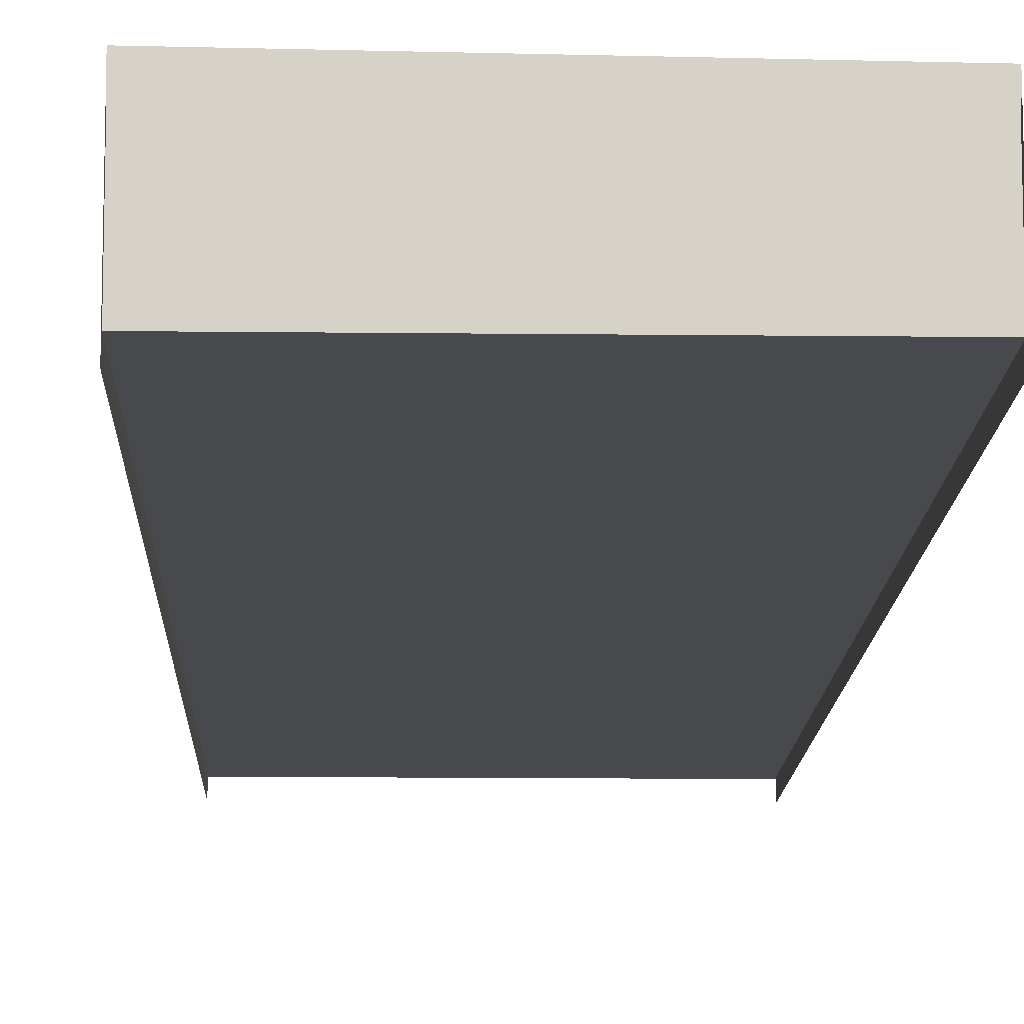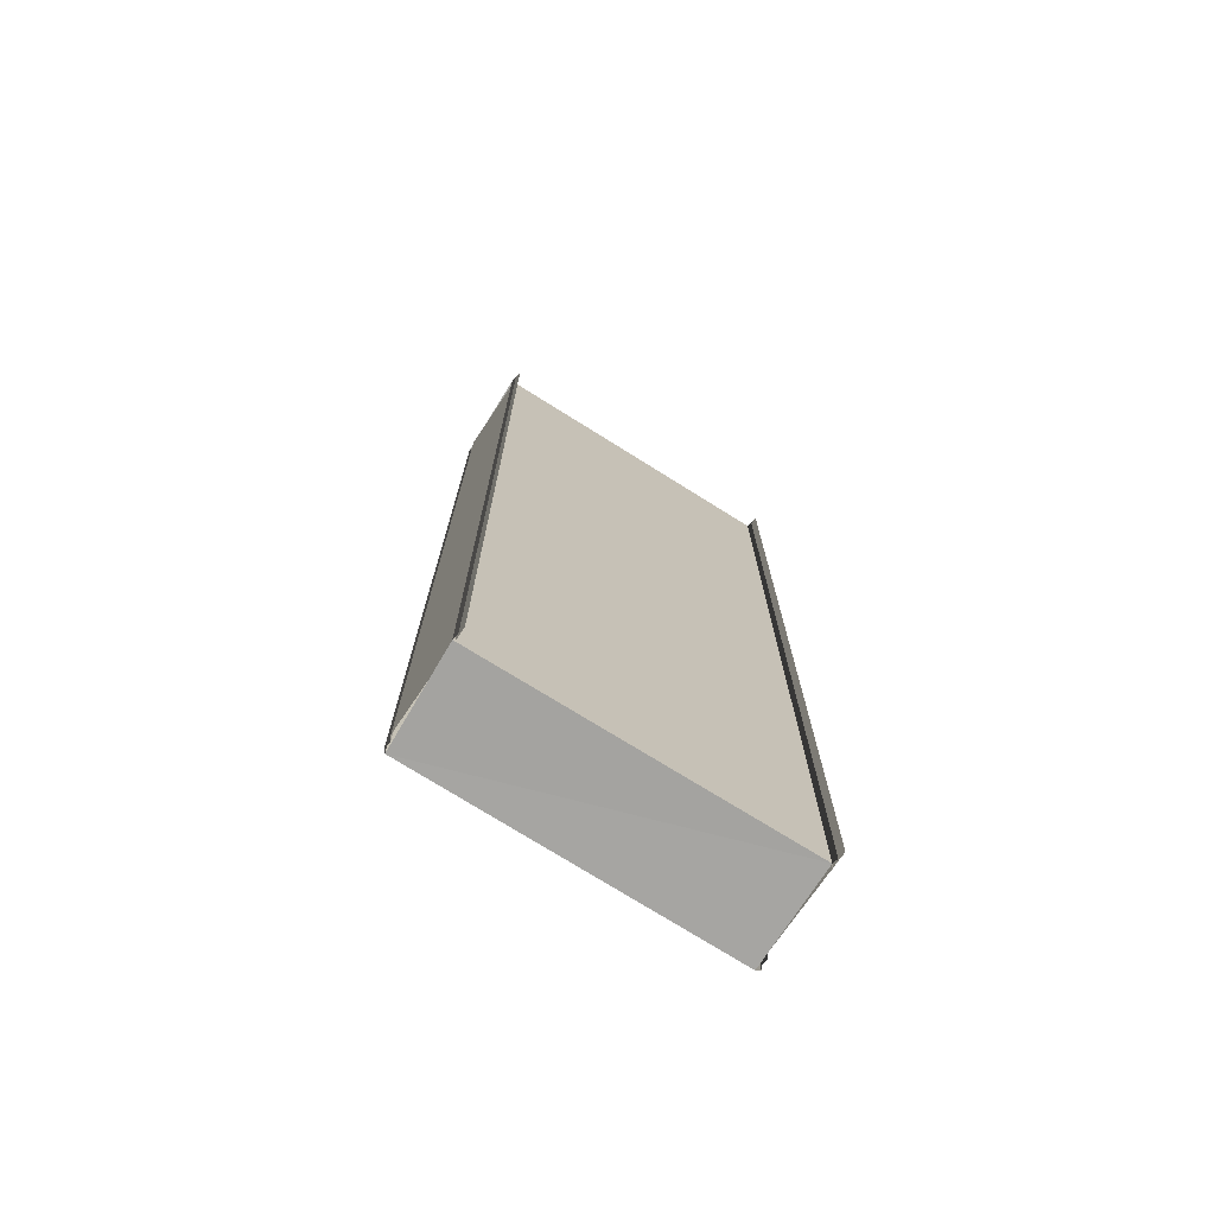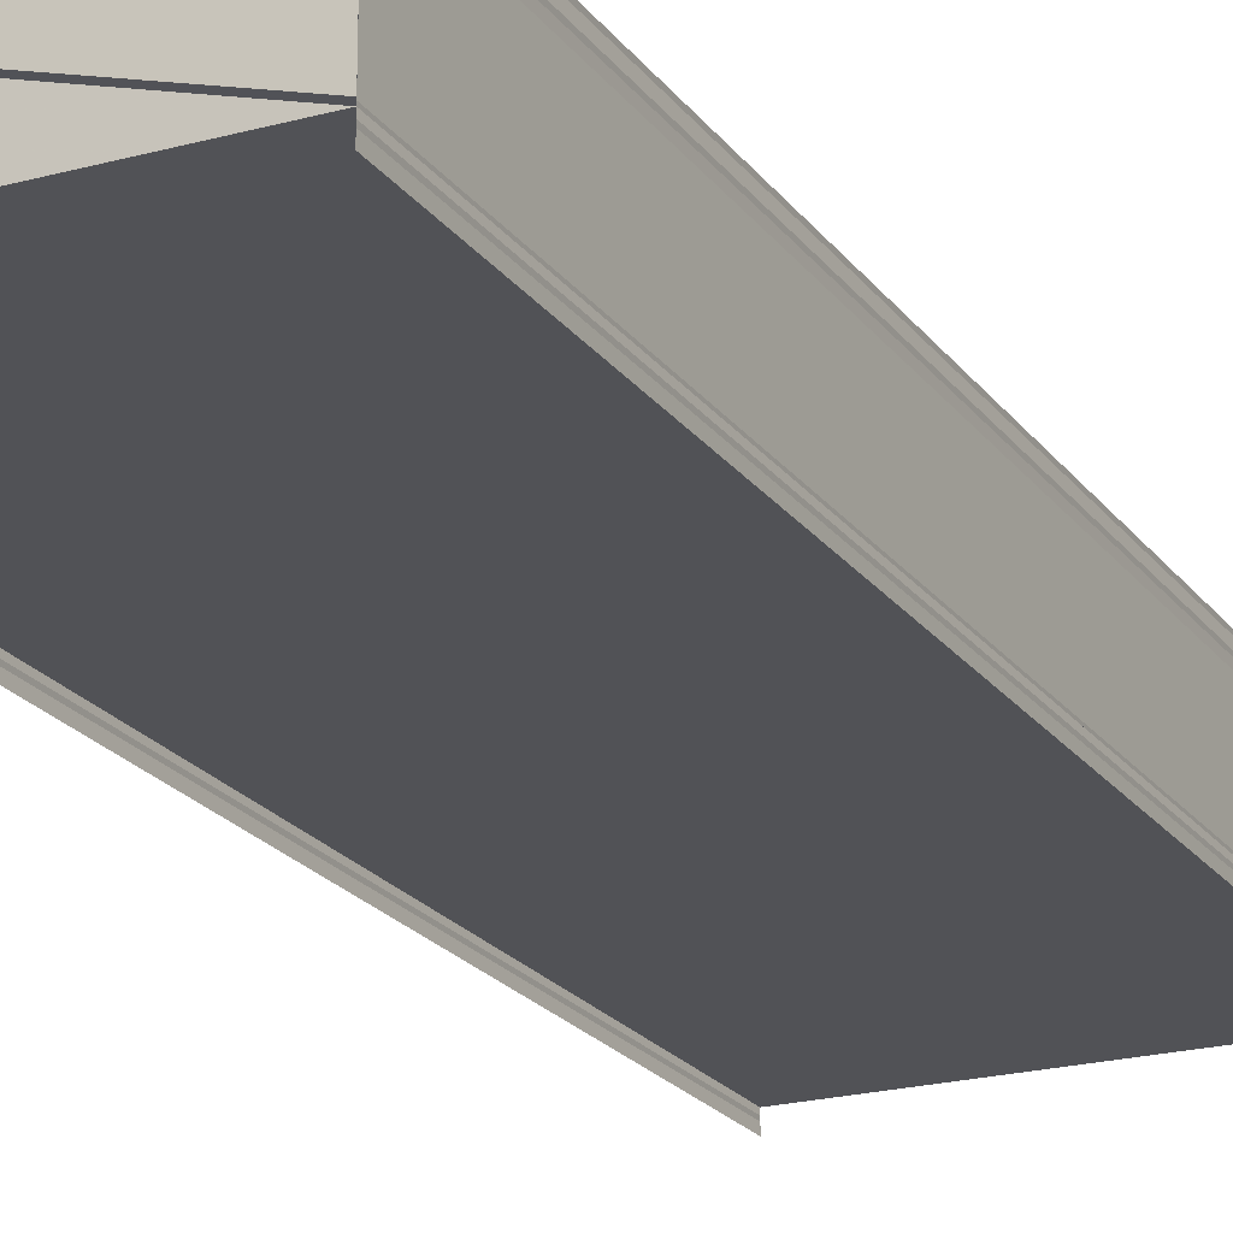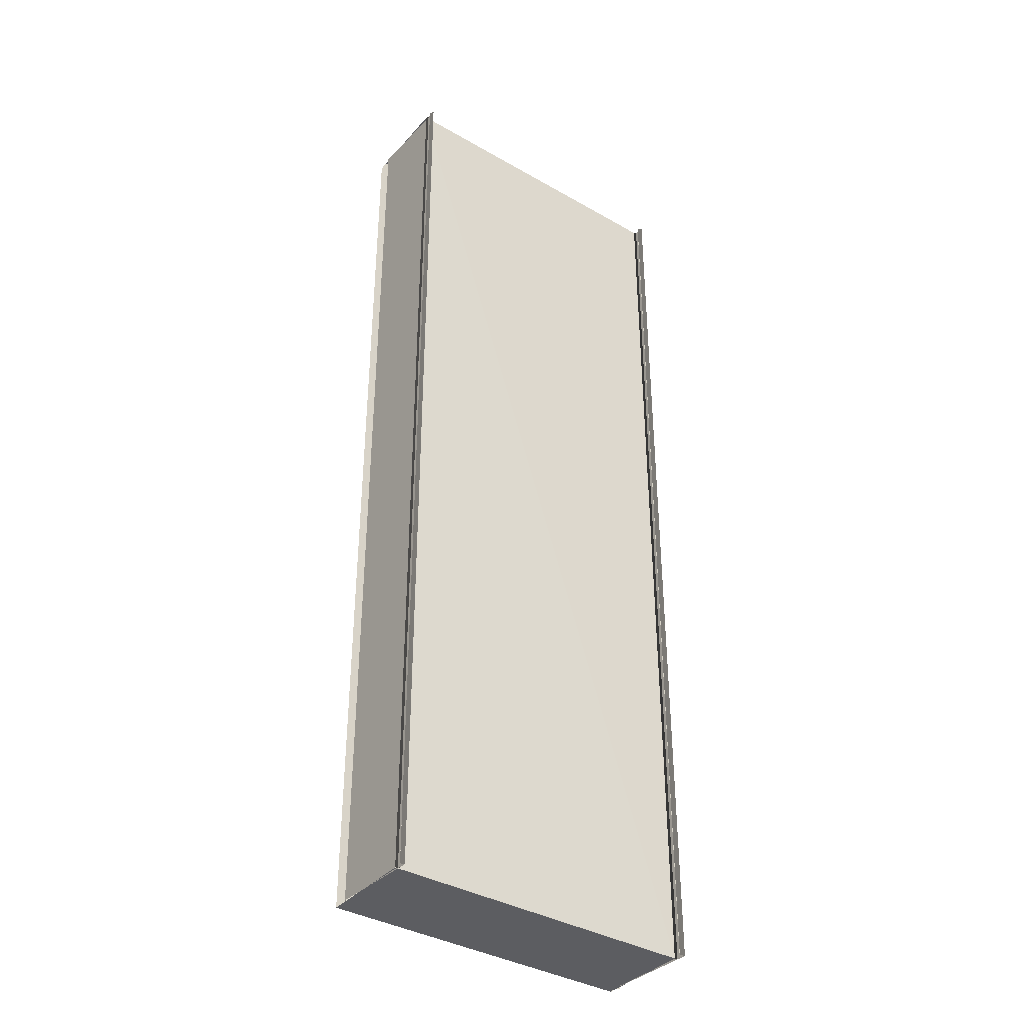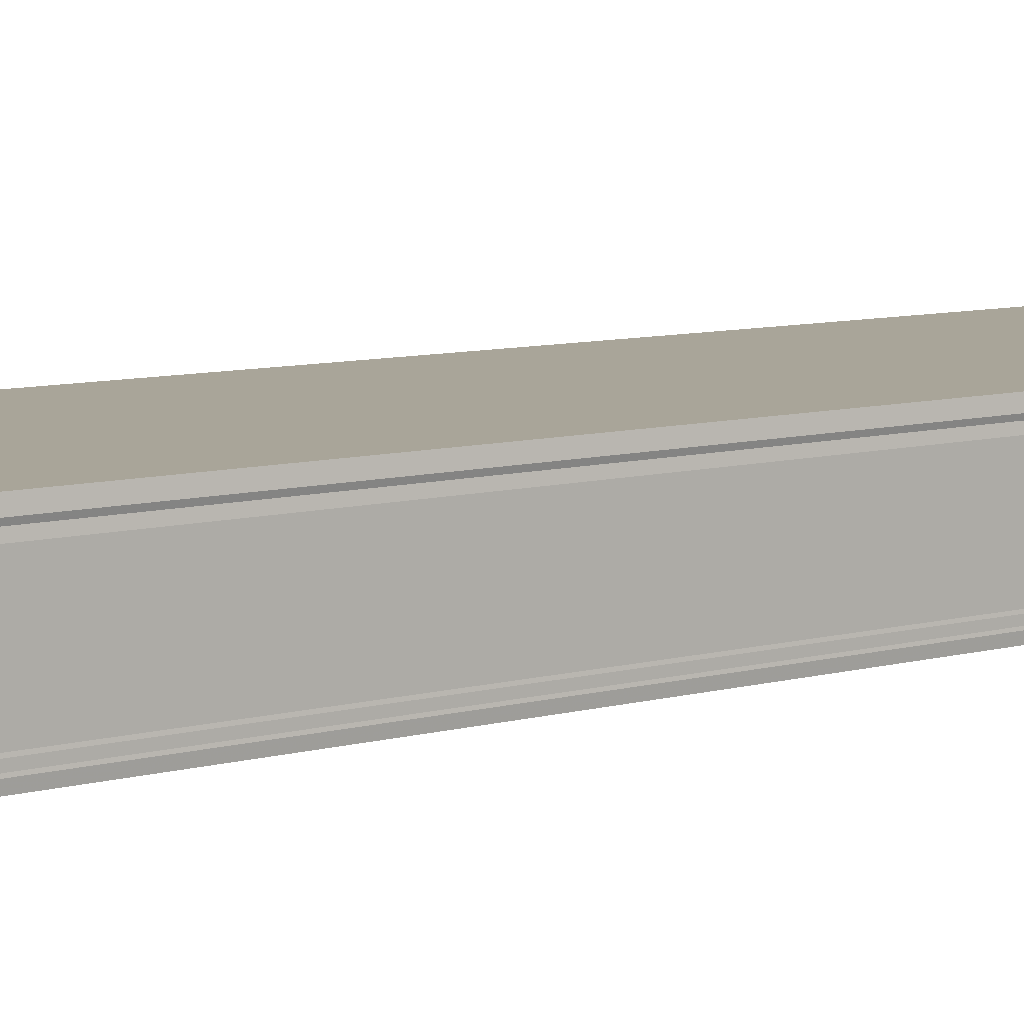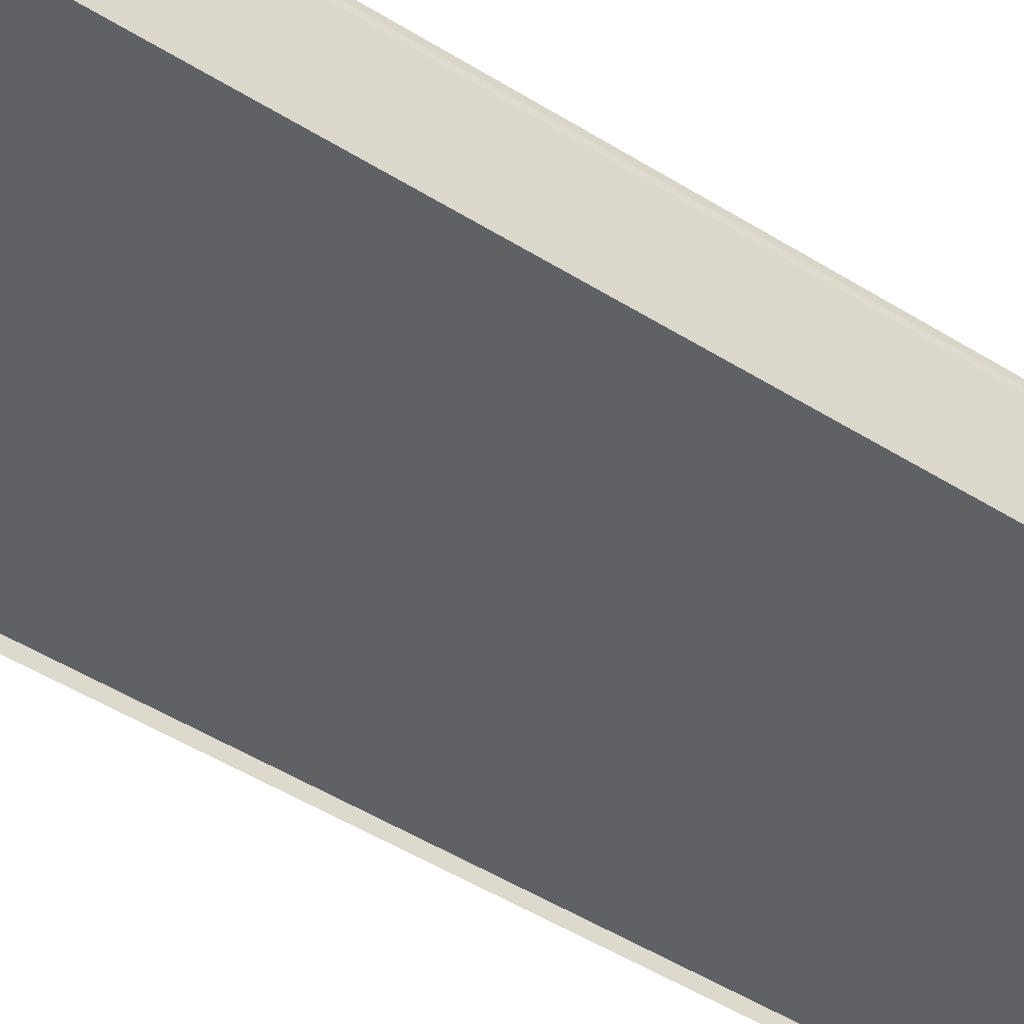
<metadata>
{"format":"obj","ext":"obj","renderer":"f3d","projection":"perspective","resolution":1024,"background":"white","views":[{"elev":-12.3,"azim":-1.4,"up":"+Z"},{"elev":-73.4,"azim":147.8,"up":"+Y"},{"elev":-21.3,"azim":-154.0,"up":"+Z"},{"elev":-36.7,"azim":144.0,"up":"+Y"},{"elev":7.9,"azim":-128.8,"up":"+Z"},{"elev":-50.0,"azim":55.5,"up":"+Z"}]}
</metadata>
<code>
o 7874
v 2252 1883 16.44
v 2252 1883 16.44
v 2252 1883 16.44
v 2252 1883 16.44
v 2252 1883 16.44
v 2252 1883 16.44
v 2252 1883 16.44
v 2252 1883 16.44
v 2252 1883 16.44
v 2252 1883 16.44
v 2252 1883 16.44
v 2252 1883 16.44
v 2252 1883 16.44
v 2252 1883 16.44
v 2252 1883 16.44
v 2252 1883 16.44
v 2252 1883 16.44
v 2252 1883 16.44
v 2252 1883 16.44
v 2252 1883 16.44
v 2252 1883 16.44
v 2252 1883 16.44
v 2252 1883 16.44
v 2252 1883 16.44
v 2252 1883 16.44
v 2252 1883 16.44
v 2252 1883 16.44
v 2252 1883 16.44
v 2252 1883 16.44
v 2252 1883 16.44
v 2252 1883 16.44
v 2252 1883 16.44
v 2252 1883 16.44
v 2252 1883 16.44
v 2252 1883 16.44
v 2252 1883 16.44
v 2252 1883 16.44
v 2252 1883 16.44
v 2252 1883 16.44
v 2252 1883 16.44
v 2252 1883 16.44
v 2252 1883 16.44
v 2252 1883 16.44
v 2252 1883 16.44
v 2252 1883 16.44
v 2252 1883 16.44
v 2252 1883 16.44
v 2252 1883 16.44
v 2252 1883 16.44
v 2252 1883 16.44
v 2252 1883 16.44
v 2252 1883 16.44
v 2252 1883 16.44
v 2252 1883 16.44
v 2252 1883 16.44
v 2252 1883 16.44
v 2252 1883 16.44
v 2252 1883 16.44
v 2252 1883 16.44
v 2252 1883 16.44
v 2252 1883 16.44
v 2252 1883 16.44
v 2252 1883 16.44
v 2252 1883 16.44
v 2252 1883 16.44
v 2252 1883 16.44
v 2252 1883 16.44
v 2252 1883 16.44
v 2252 1883 16.44
v 2252 1883 16.44
f 1 2 3
f 4 1 3
f 2 5 3
f 2 6 5
f 6 7 5
f 6 8 7
f 8 9 7
f 8 10 9
f 10 11 9
f 10 12 11
f 13 14 11
f 14 15 16
f 17 3 18
f 18 19 17
f 19 20 4
f 19 21 20
f 21 22 20
f 21 23 22
f 24 25 22
f 25 26 27
f 24 28 29
f 30 24 31
f 32 33 34
f 32 35 34
f 33 36 37
f 35 38 37
f 39 40 41
f 42 43 44
f 43 45 46
f 47 48 49
f 48 50 51
f 48 52 50
f 50 53 54
f 52 55 50
f 52 56 55
f 56 57 55
f 56 58 57
f 58 59 57
f 60 59 58
f 61 62 59
f 62 61 63
f 64 65 63
f 64 63 66
f 67 64 66
f 67 66 68
f 69 67 70

</code>
